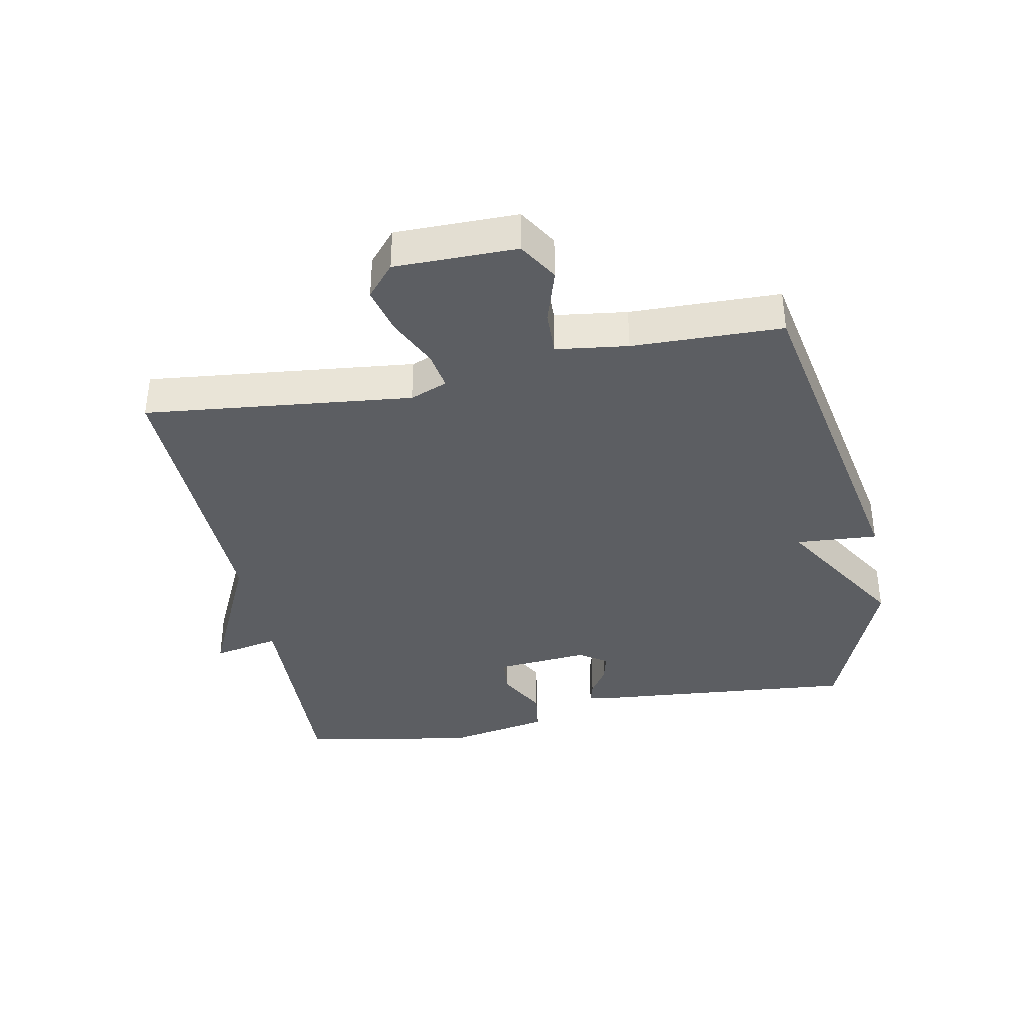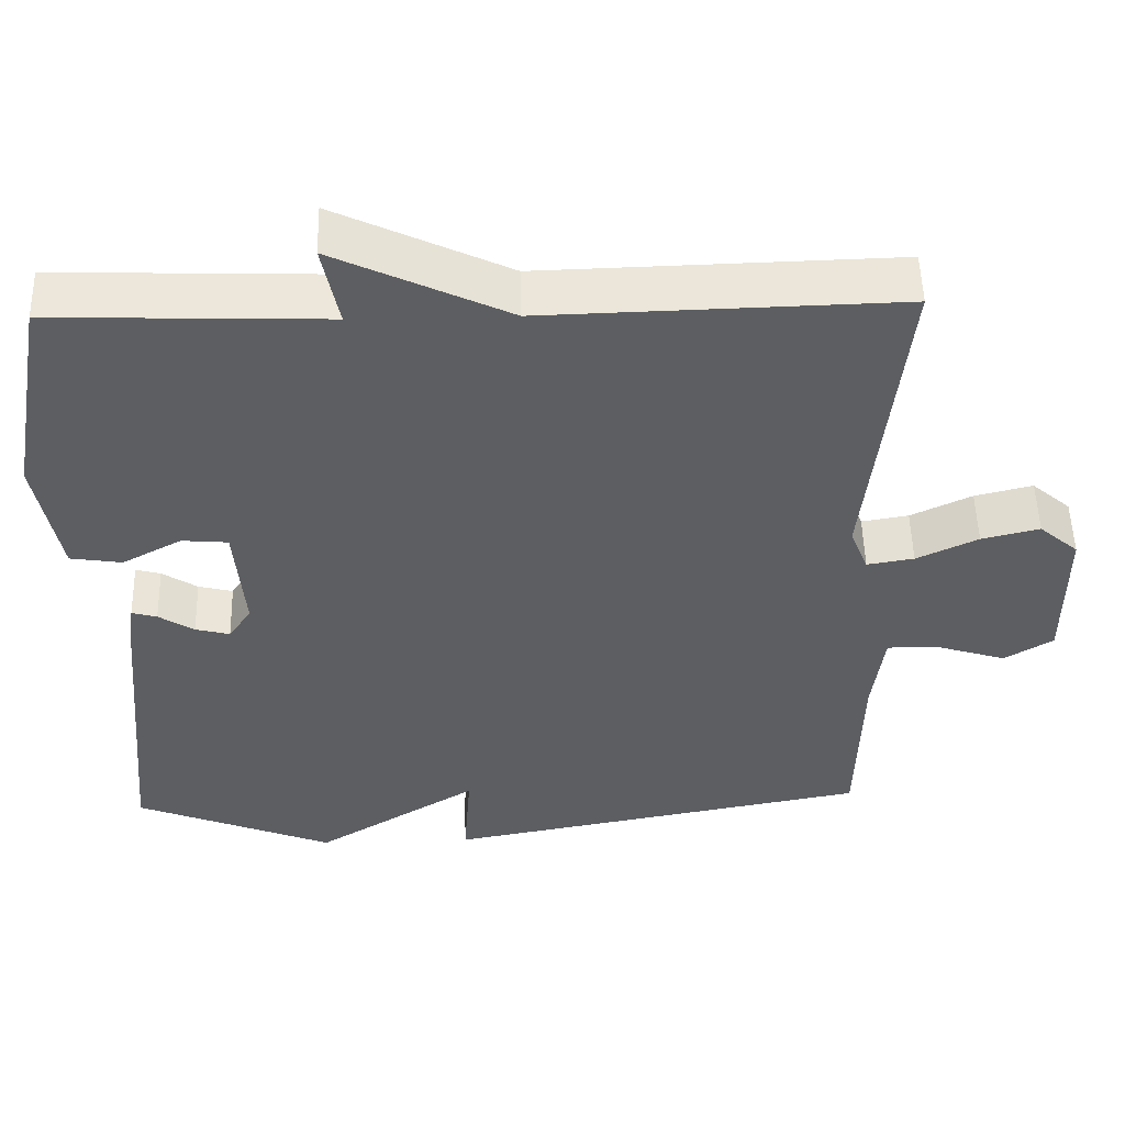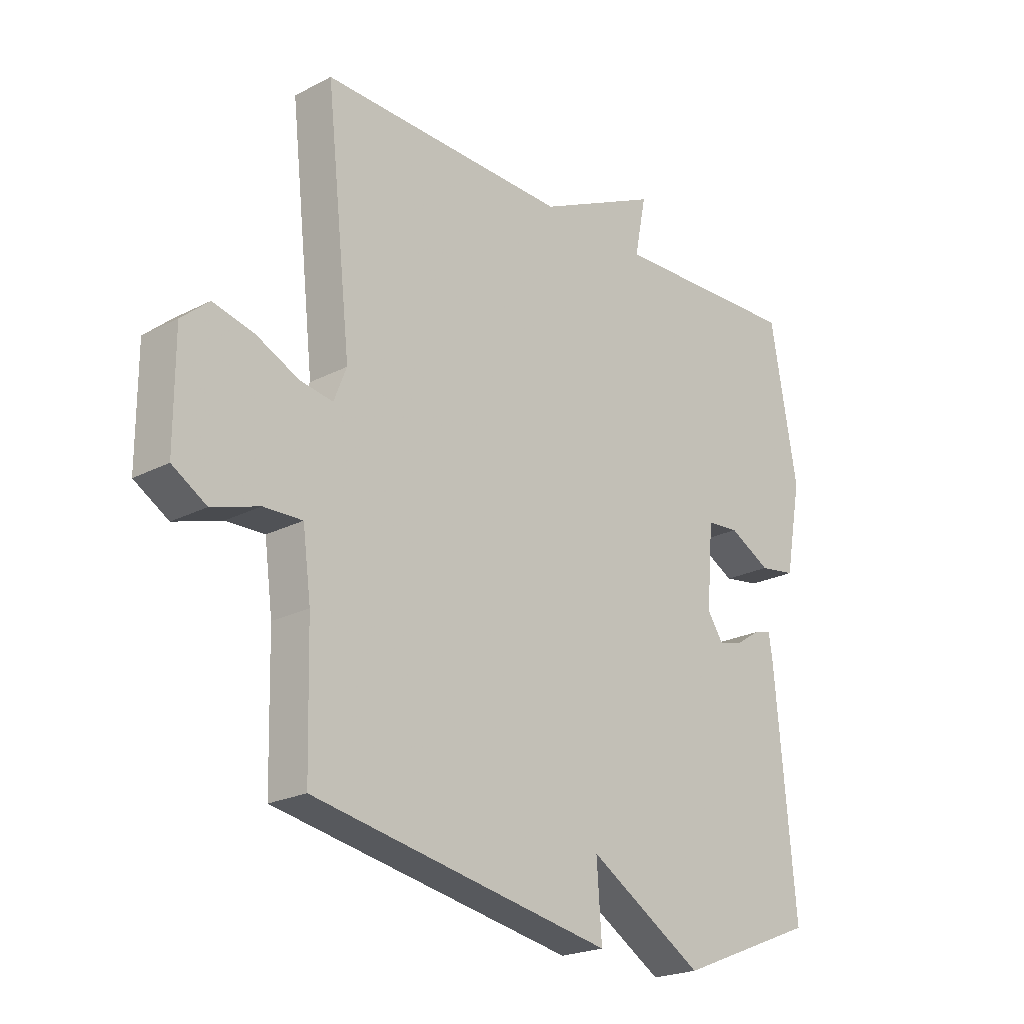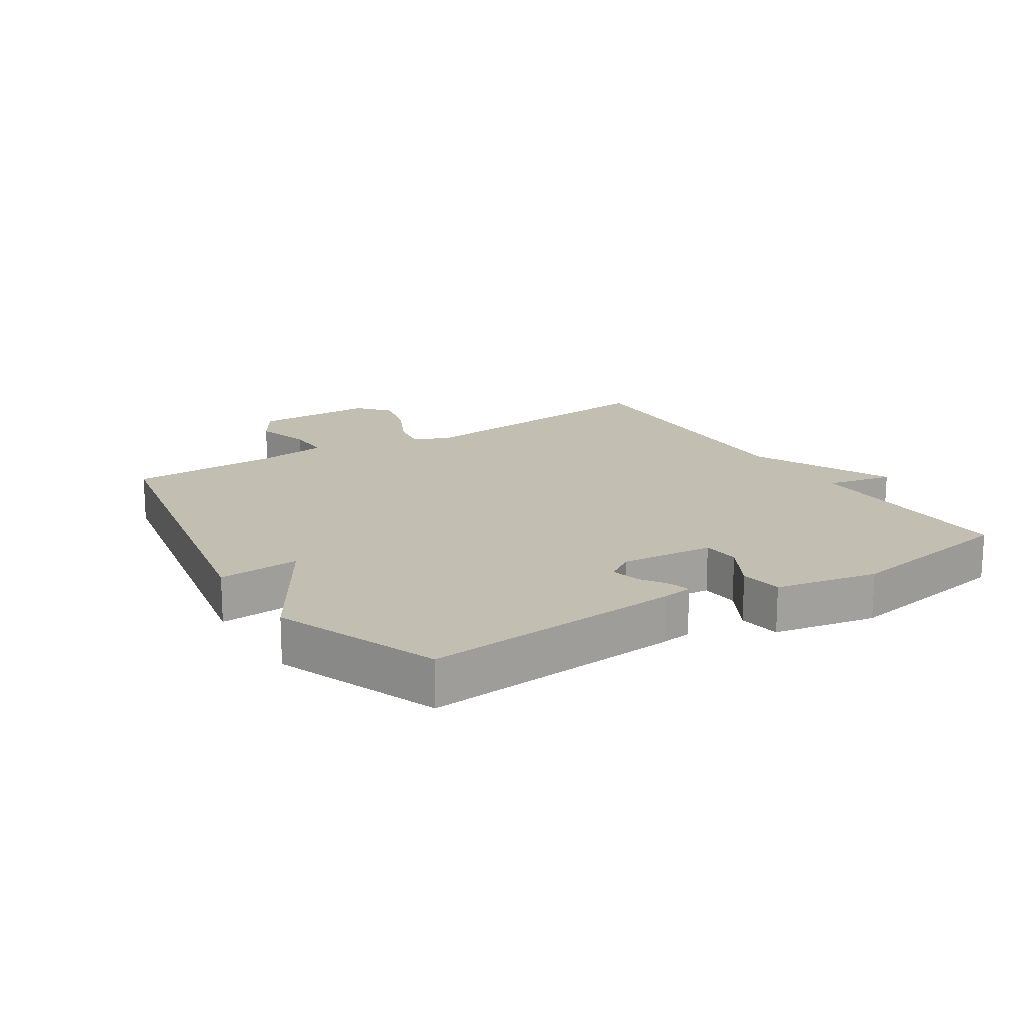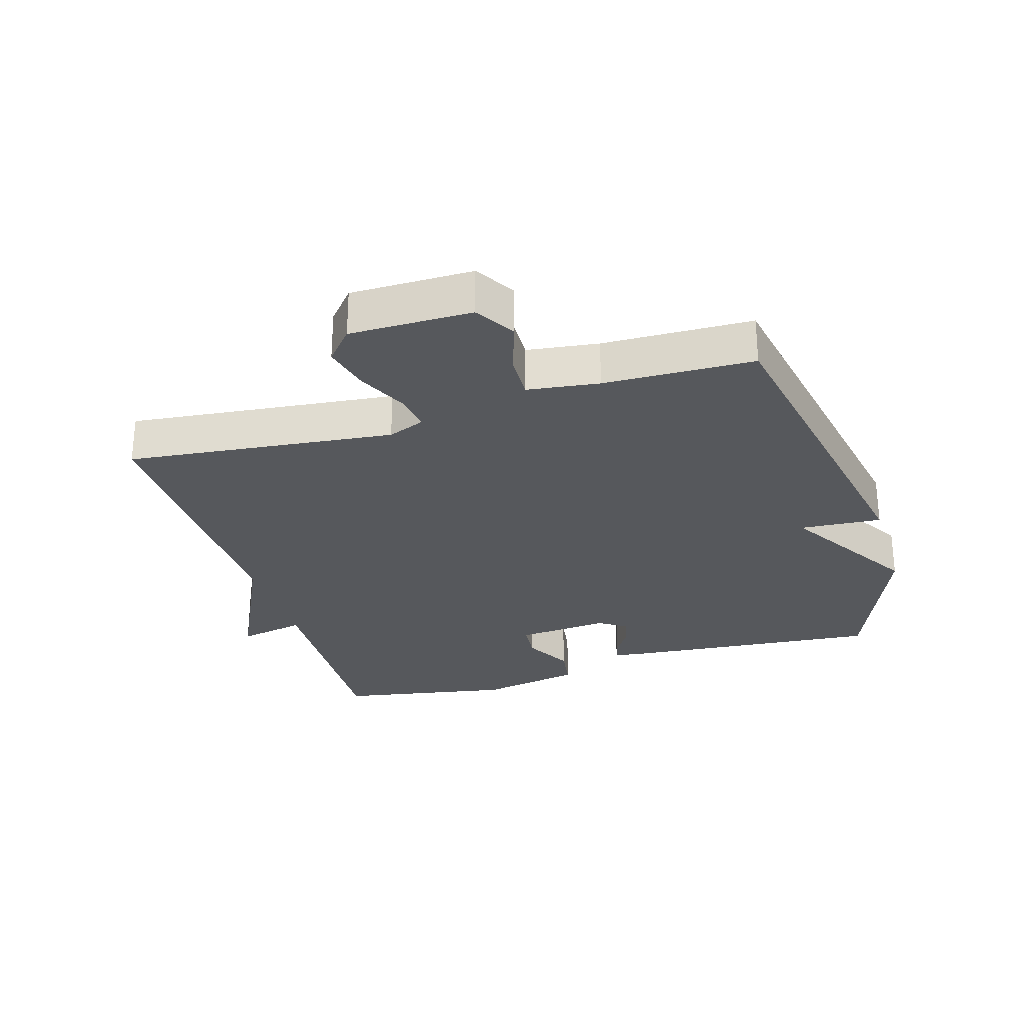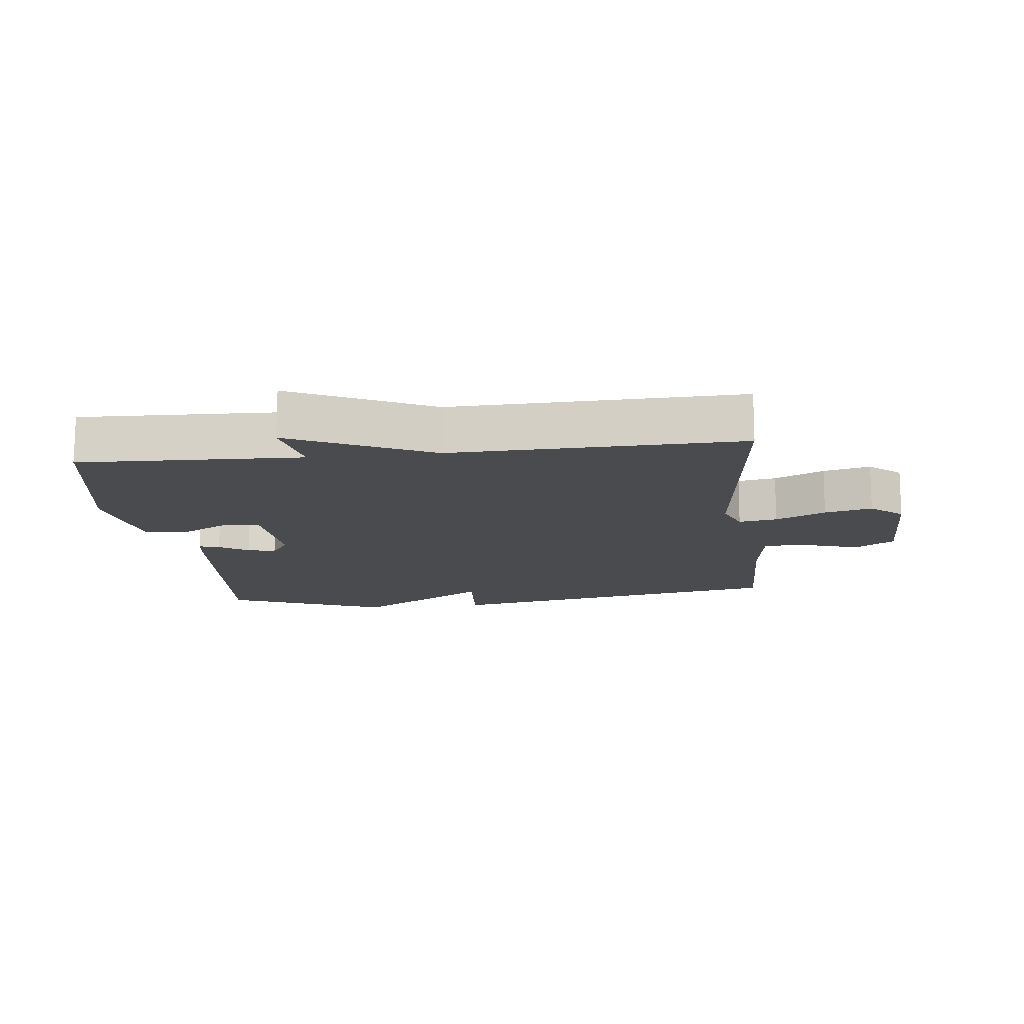
<metadata>
{"format":"obj","ext":"obj","renderer":"f3d","projection":"perspective","resolution":1024,"background":"white","views":[{"elev":-37.6,"azim":101.2,"up":"+Y"},{"elev":51.8,"azim":-1.4,"up":"+Z"},{"elev":-22.1,"azim":132.1,"up":"+Z"},{"elev":17.3,"azim":-122.2,"up":"+Y"},{"elev":-28.1,"azim":106.8,"up":"+Y"},{"elev":-14.3,"azim":6.5,"up":"+Y"}]}
</metadata>
<code>
v -0.5 0.07 0.5
v -0.152 0.07 0.488
v -0.173 0.07 0.593
v 0.048 0.07 0.488
v 0.5 0.07 0.5
v 0.454 0.07 0.082
v 0.477 0.07 0.024
v 0.537 0.07 0.034
v 0.615 0.07 0.071
v 0.689 0.07 0.089
v 0.739 0.07 0.046
v 0.739 0.07 -0.145
v 0.677 0.07 -0.183
v 0.591 0.07 -0.156
v 0.521 0.07 -0.154
v 0.506 0.07 -0.266
v 0.5 0.07 -0.5
v -0.046 0.07 -0.602
v -0.037 0.07 -0.474
v -0.246 0.07 -0.602
v -0.5 0.07 -0.5
v -0.463 0.07 -0.094
v -0.456 0.07 -0.047
v -0.424 0.07 -0.056
v -0.379 0.07 -0.085
v -0.335 0.07 -0.096
v -0.306 0.07 -0.053
v -0.318 0.07 0.093
v -0.377 0.07 0.098
v -0.453 0.07 0.057
v -0.519 0.07 0.067
v -0.549 0.07 0.227
v -0.5 0 0.5
v -0.152 0 0.488
v -0.173 0 0.593
v 0.048 0 0.488
v 0.5 0 0.5
v 0.454 0 0.082
v 0.477 0 0.024
v 0.537 0 0.034
v 0.615 0 0.071
v 0.689 0 0.089
v 0.739 0 0.046
v 0.739 0 -0.145
v 0.677 0 -0.183
v 0.591 0 -0.156
v 0.521 0 -0.154
v 0.506 0 -0.266
v 0.5 0 -0.5
v -0.046 0 -0.602
v -0.037 0 -0.474
v -0.246 0 -0.602
v -0.5 0 -0.5
v -0.463 0 -0.094
v -0.456 0 -0.047
v -0.424 0 -0.056
v -0.379 0 -0.085
v -0.335 0 -0.096
v -0.306 0 -0.053
v -0.318 0 0.093
v -0.377 0 0.098
v -0.453 0 0.057
v -0.519 0 0.067
v -0.549 0 0.227
f 32 1 2
f 31 32 2
f 30 31 2
f 29 30 2
f 28 29 2
f 27 28 2
f 23 24 25
f 22 23 25
f 21 22 25
f 20 21 25
f 19 20 25
f 19 25 26
f 16 17 18 19
f 19 26 27
f 16 19 27
f 15 16 27
f 12 13 14
f 11 12 14
f 10 11 14
f 9 10 14
f 8 9 14
f 7 8 14 15
f 15 27 2
f 7 15 2
f 6 7 2
f 6 2 3 4
f 4 5 6
f 34 33 64
f 34 64 63
f 34 63 62
f 34 62 61
f 34 61 60
f 34 60 59
f 57 56 55
f 57 55 54
f 57 54 53
f 57 53 52
f 57 52 51
f 58 57 51
f 51 50 49 48
f 59 58 51
f 59 51 48
f 59 48 47
f 46 45 44
f 46 44 43
f 46 43 42
f 46 42 41
f 46 41 40
f 47 46 40 39
f 34 59 47
f 34 47 39
f 34 39 38
f 36 35 34 38
f 38 37 36
f 1 33 34 2
f 2 34 35 3
f 3 35 36 4
f 4 36 37 5
f 5 37 38 6
f 6 38 39 7
f 7 39 40 8
f 8 40 41 9
f 9 41 42 10
f 10 42 43 11
f 11 43 44 12
f 12 44 45 13
f 13 45 46 14
f 14 46 47 15
f 15 47 48 16
f 16 48 49 17
f 17 49 50 18
f 18 50 51 19
f 19 51 52 20
f 20 52 53 21
f 21 53 54 22
f 22 54 55 23
f 23 55 56 24
f 24 56 57 25
f 25 57 58 26
f 26 58 59 27
f 27 59 60 28
f 28 60 61 29
f 29 61 62 30
f 30 62 63 31
f 31 63 64 32
f 32 64 33 1

</code>
